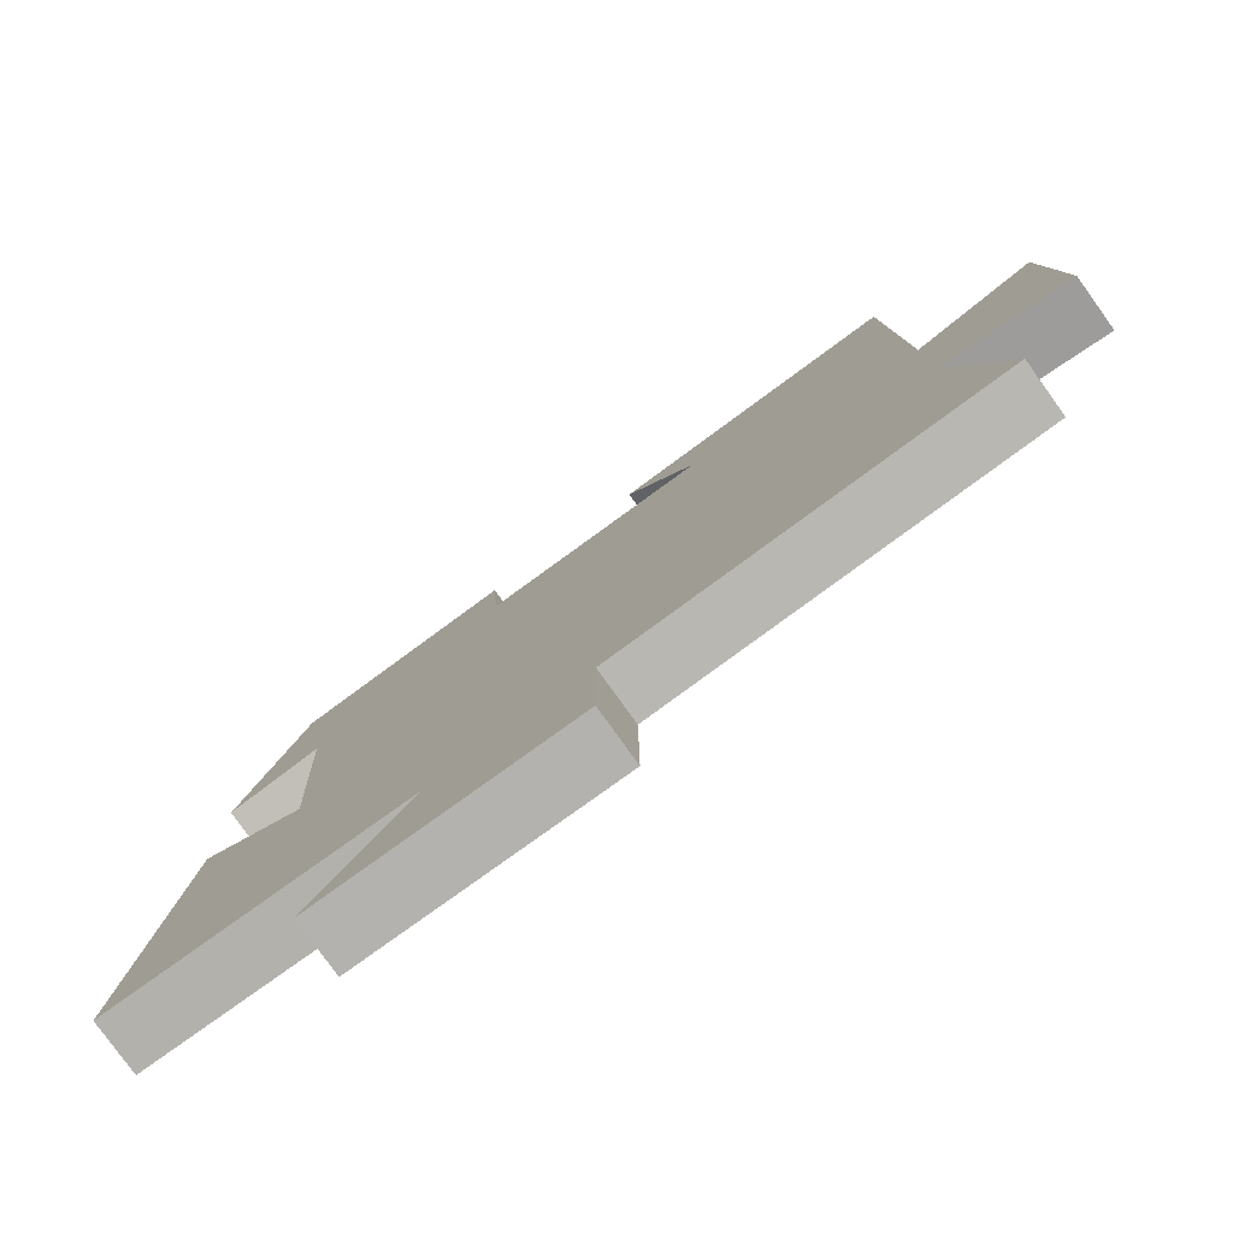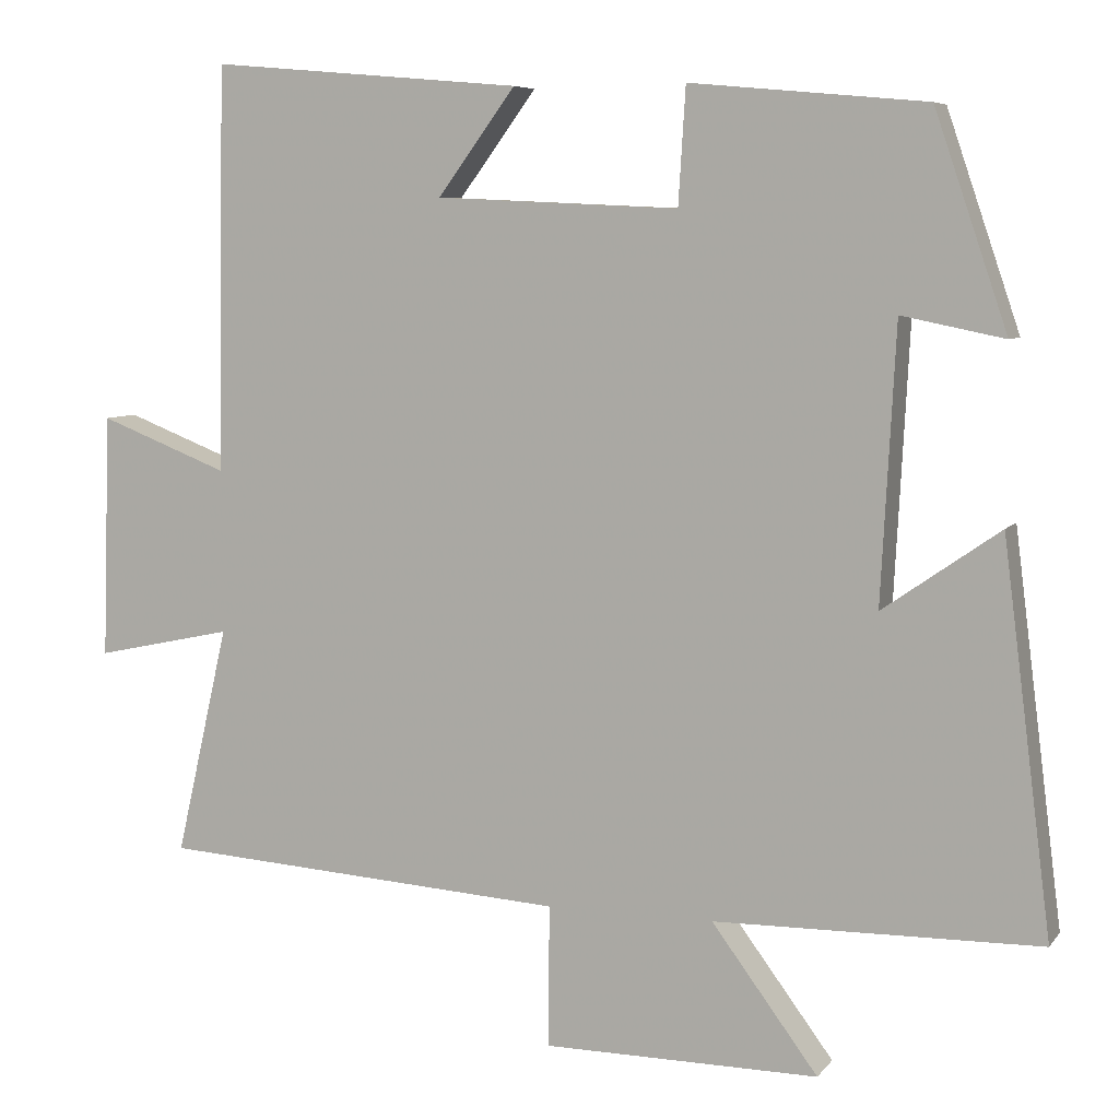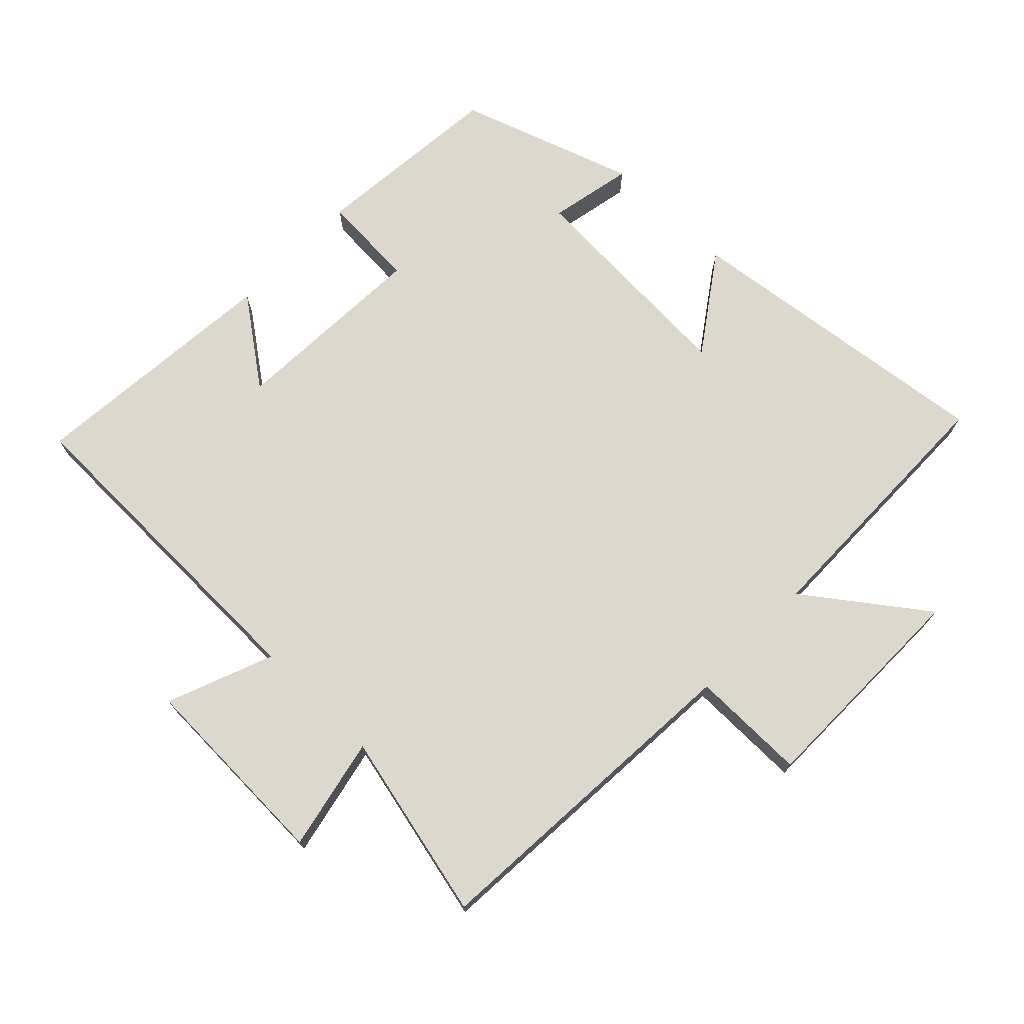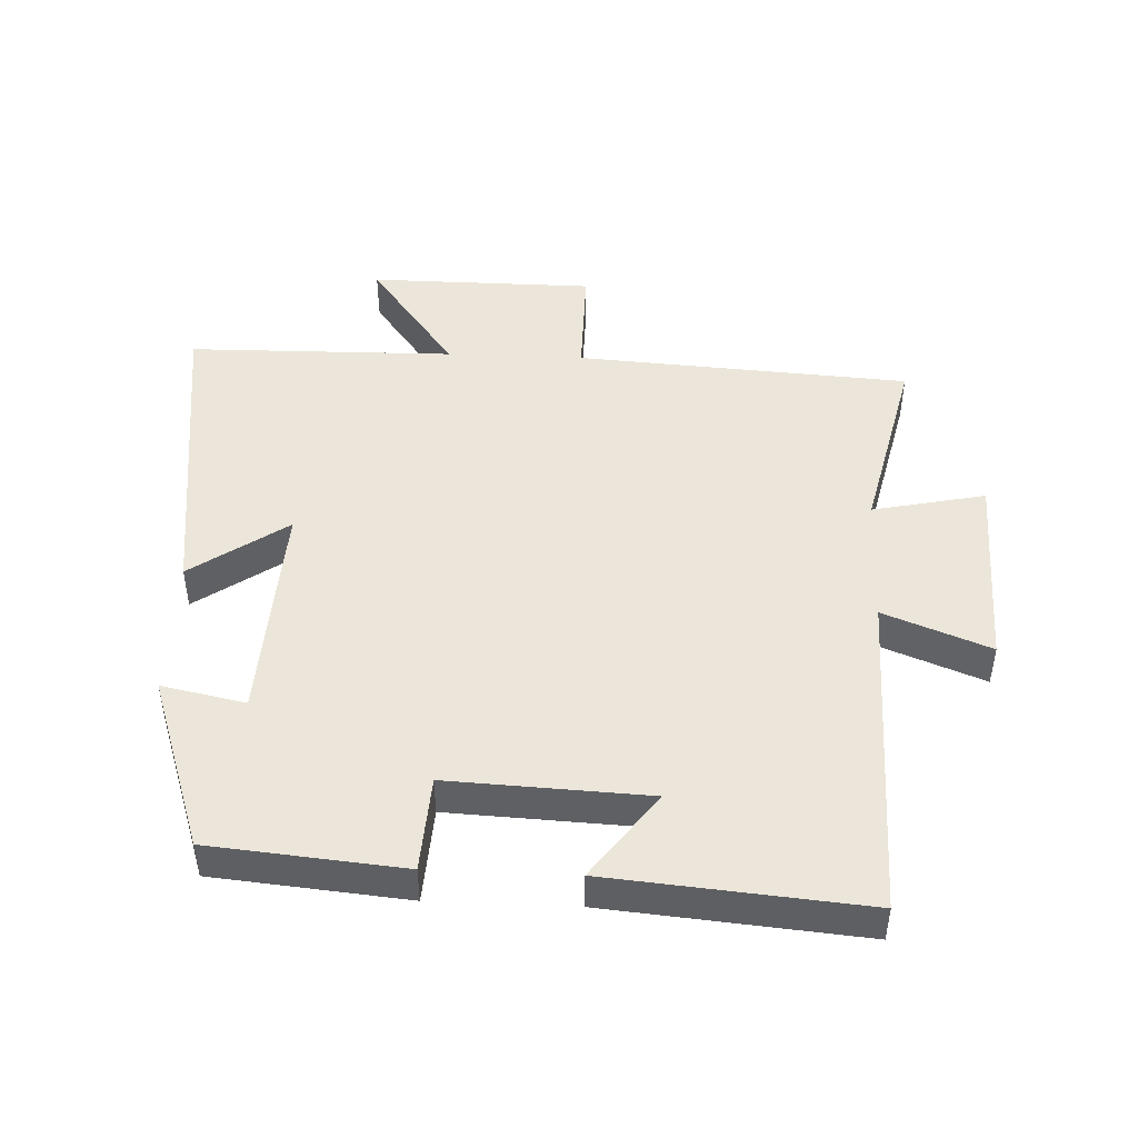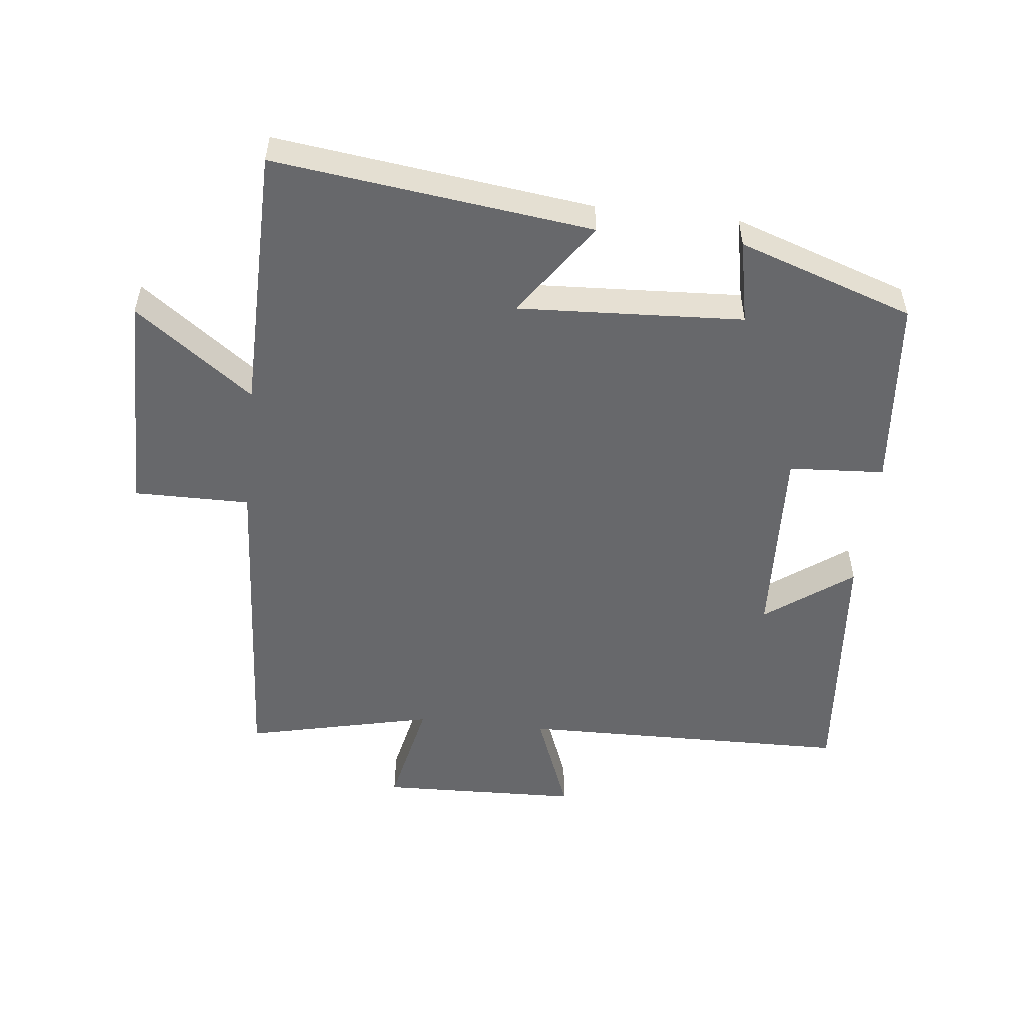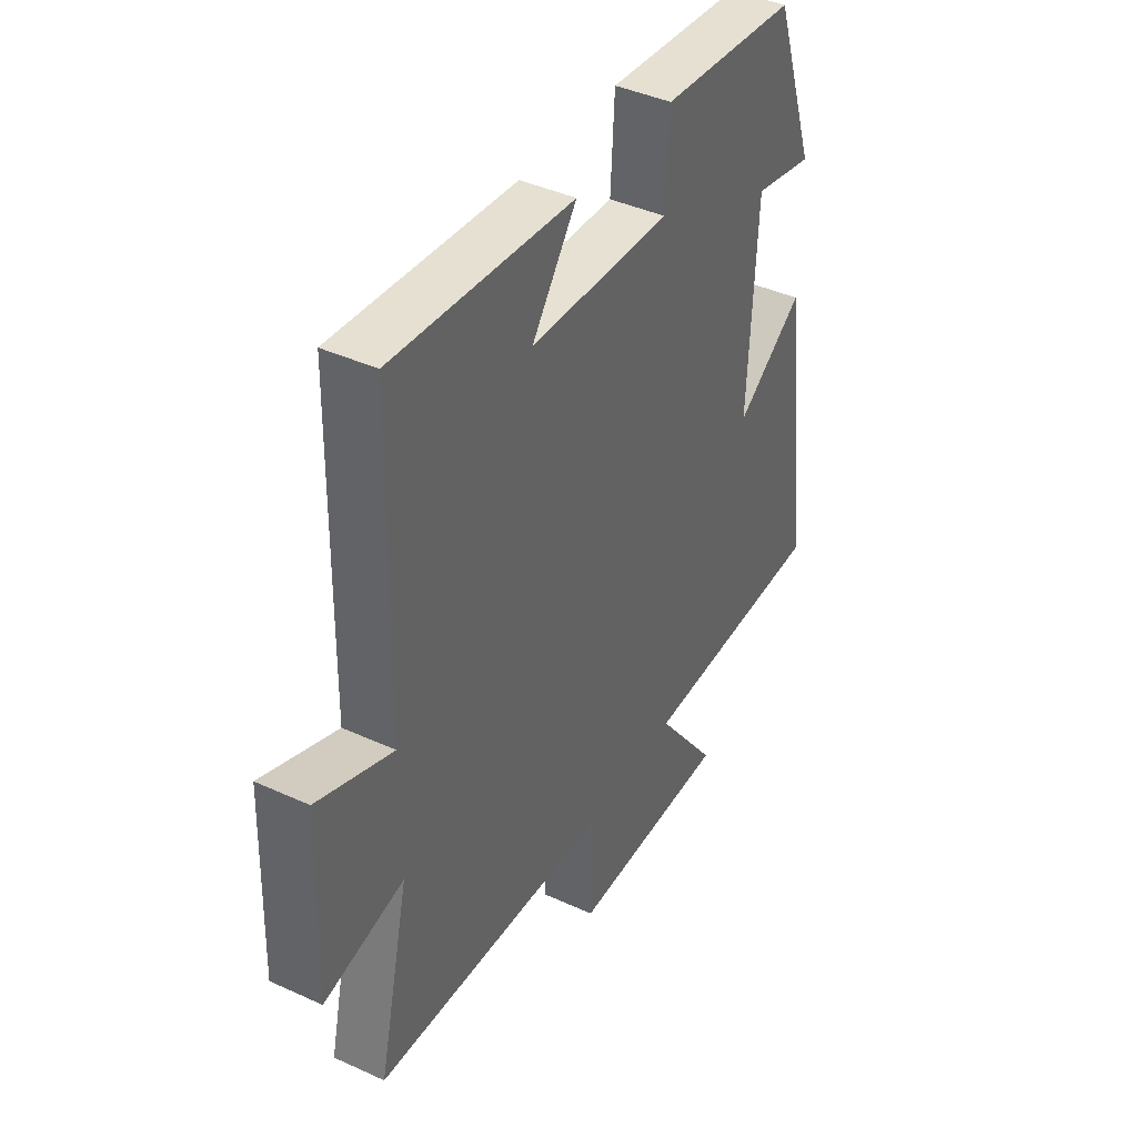
<metadata>
{"format":"obj","ext":"obj","renderer":"f3d","projection":"perspective","resolution":1024,"background":"white","views":[{"elev":-79.5,"azim":35.7,"up":"+Z"},{"elev":6.9,"azim":-159.7,"up":"+Z"},{"elev":72.6,"azim":134.2,"up":"+Y"},{"elev":46.7,"azim":2.5,"up":"+Y"},{"elev":-52.4,"azim":-96.3,"up":"+Y"},{"elev":41.5,"azim":119.0,"up":"+Z"}]}
</metadata>
<code>
v 0.491 0.07 0.534
v 0.5 0.07 0.026
v 0.662 0.07 0.089
v 0.672 0.07 -0.217
v 0.5 0.07 -0.18
v 0.566 0.07 -0.467
v 0.056 0.07 -0.5
v 0.057 0.07 -0.677
v -0.287 0.07 -0.679
v -0.154 0.07 -0.5
v -0.561 0.07 -0.494
v -0.5 0.07 -0.01
v -0.354 0.07 -0.112
v -0.372 0.07 0.232
v -0.5 0.07 0.206
v -0.409 0.07 0.473
v -0.115 0.07 0.5
v -0.106 0.07 0.354
v 0.198 0.07 0.368
v 0.101 0.07 0.5
v 0.491 0 0.534
v 0.5 0 0.026
v 0.662 0 0.089
v 0.672 0 -0.217
v 0.5 0 -0.18
v 0.566 0 -0.467
v 0.056 0 -0.5
v 0.057 0 -0.677
v -0.287 0 -0.679
v -0.154 0 -0.5
v -0.561 0 -0.494
v -0.5 0 -0.01
v -0.354 0 -0.112
v -0.372 0 0.232
v -0.5 0 0.206
v -0.409 0 0.473
v -0.115 0 0.5
v -0.106 0 0.354
v 0.198 0 0.368
v 0.101 0 0.5
f 19 20 1 2
f 18 19 2
f 16 17 18
f 15 16 18
f 14 15 18
f 13 14 18 2
f 10 11 12 13
f 10 13 2
f 7 8 9 10
f 5 6 7 10
f 5 10 2 3
f 3 4 5
f 22 21 40 39
f 22 39 38
f 38 37 36
f 38 36 35
f 38 35 34
f 22 38 34 33
f 33 32 31 30
f 22 33 30
f 30 29 28 27
f 30 27 26 25
f 23 22 30 25
f 25 24 23
f 1 21 22 2
f 2 22 23 3
f 3 23 24 4
f 4 24 25 5
f 5 25 26 6
f 6 26 27 7
f 7 27 28 8
f 8 28 29 9
f 9 29 30 10
f 10 30 31 11
f 11 31 32 12
f 12 32 33 13
f 13 33 34 14
f 14 34 35 15
f 15 35 36 16
f 16 36 37 17
f 17 37 38 18
f 18 38 39 19
f 19 39 40 20
f 20 40 21 1

</code>
